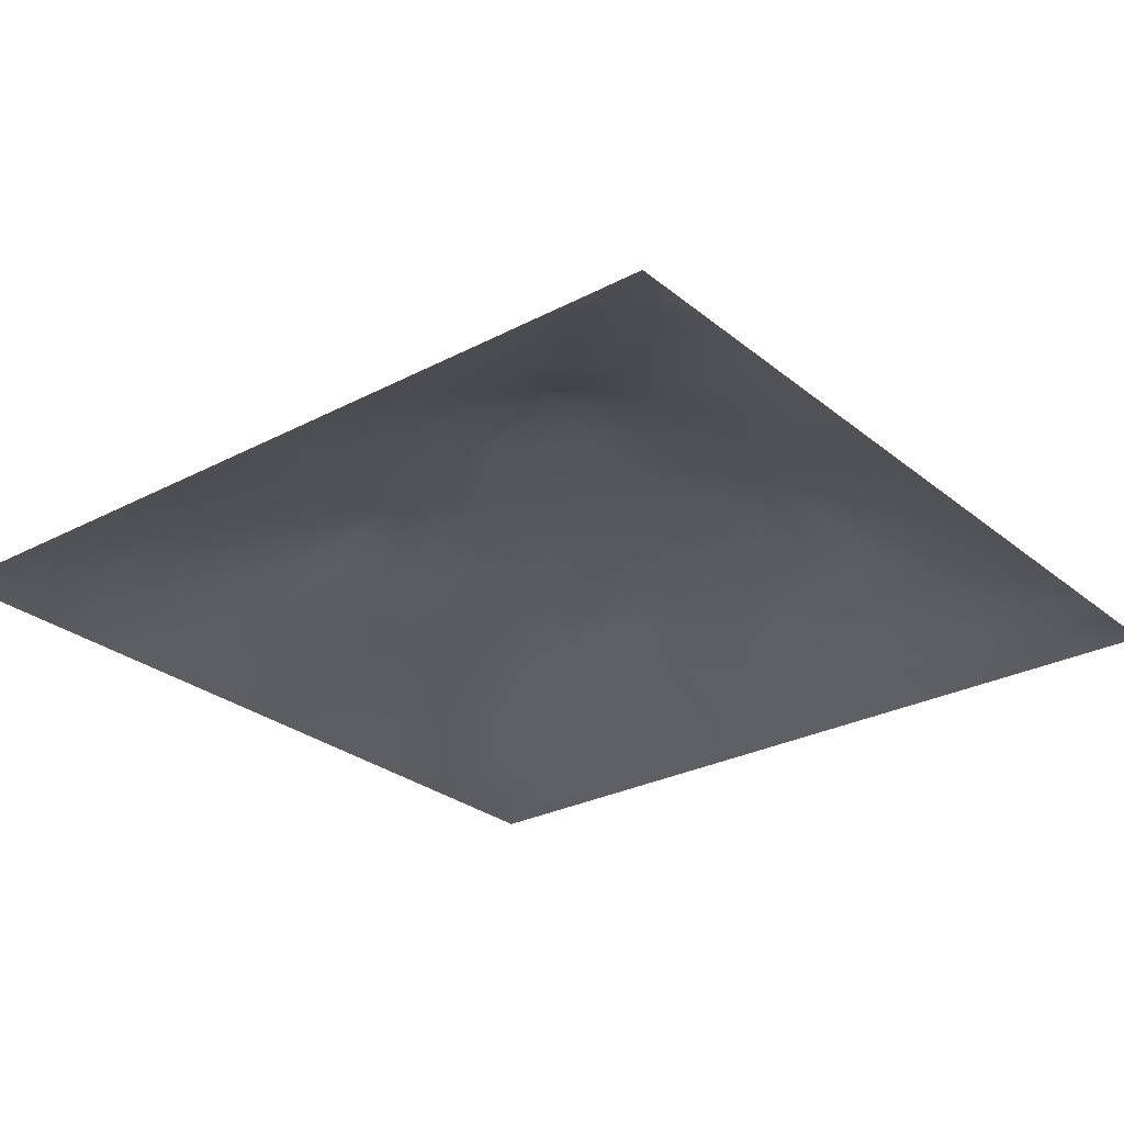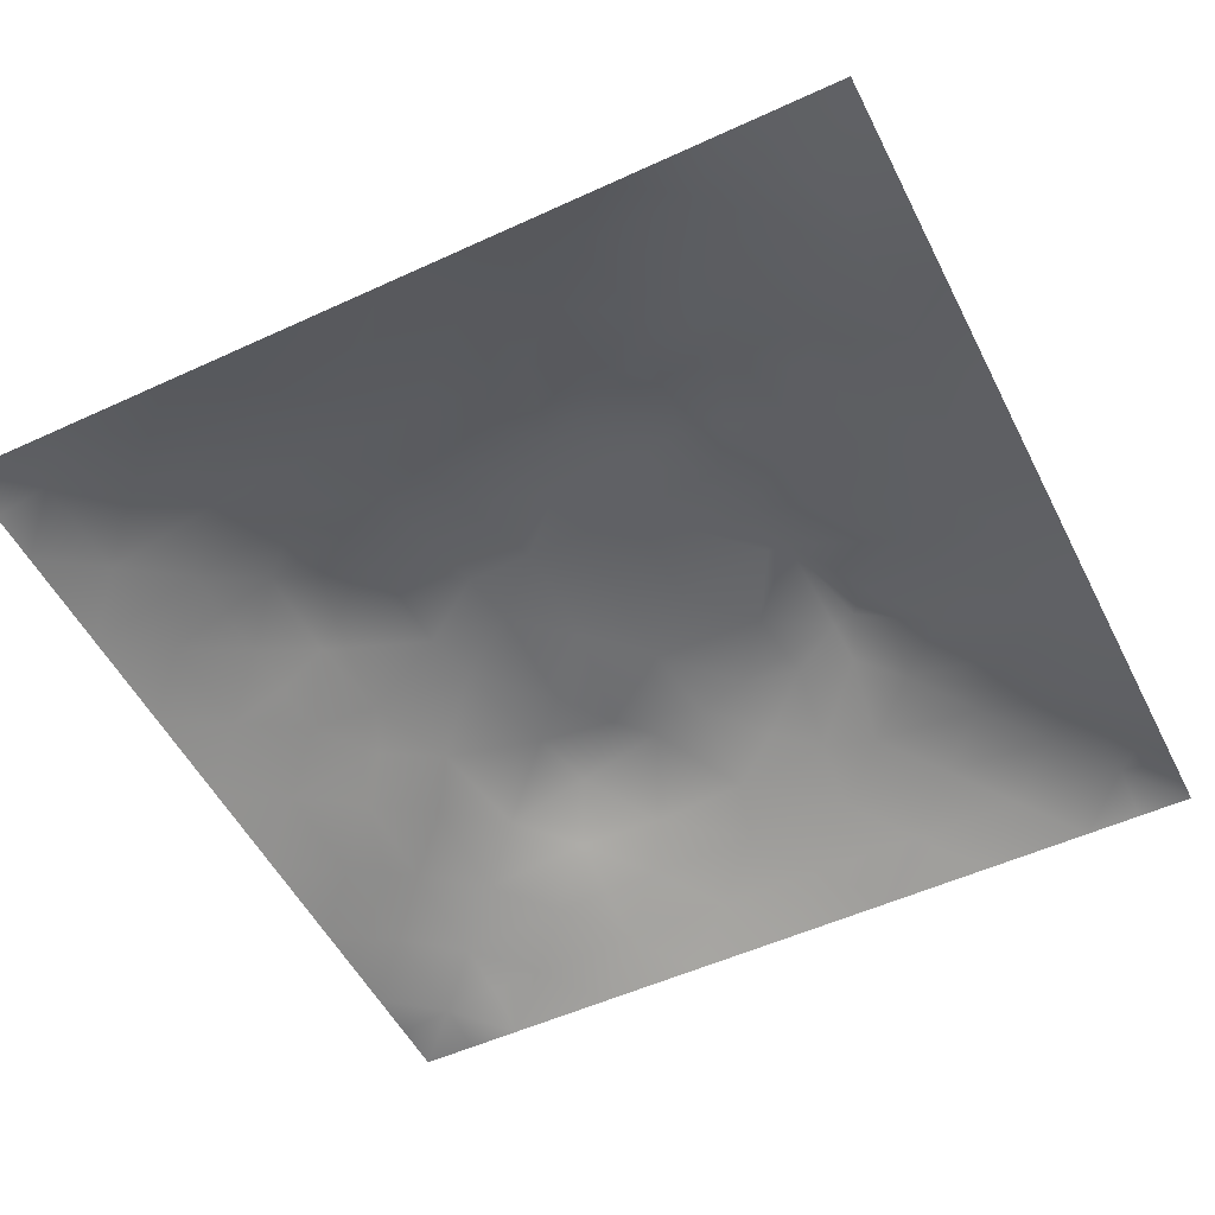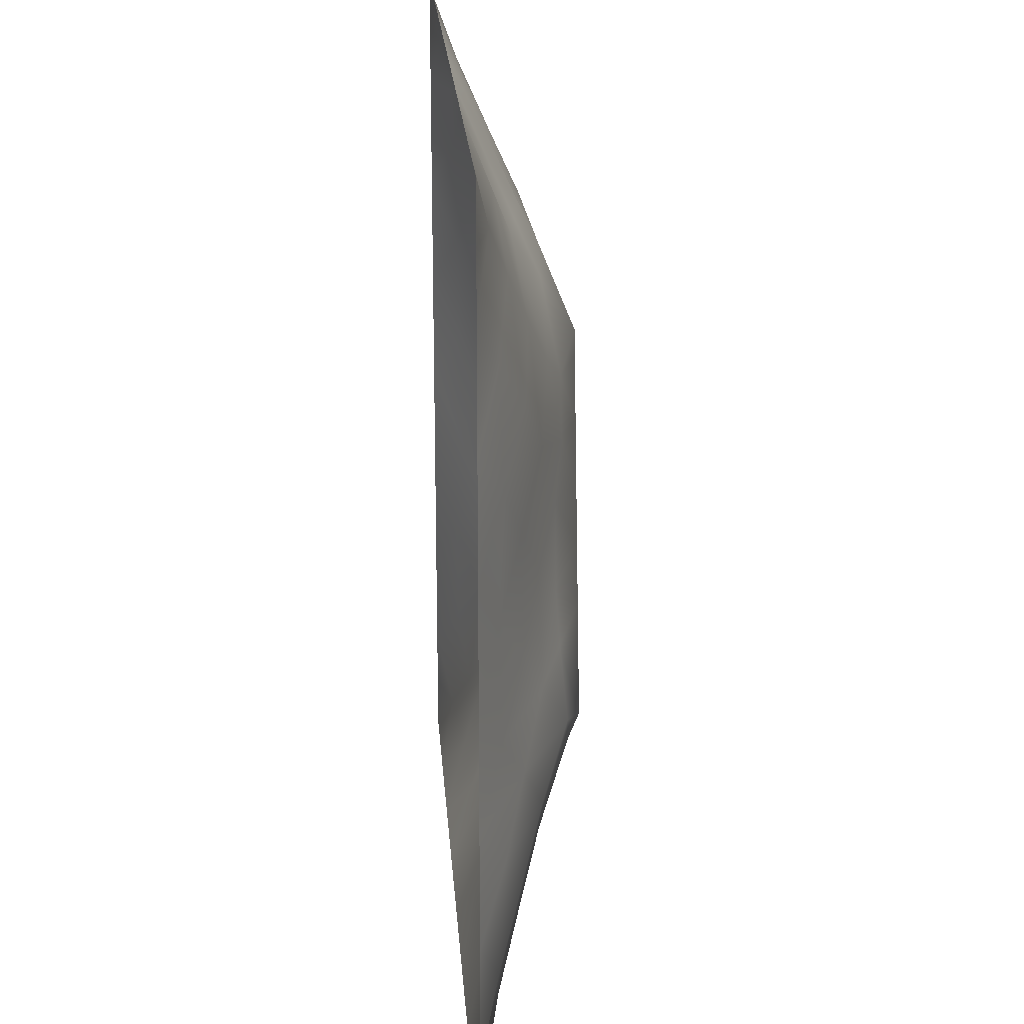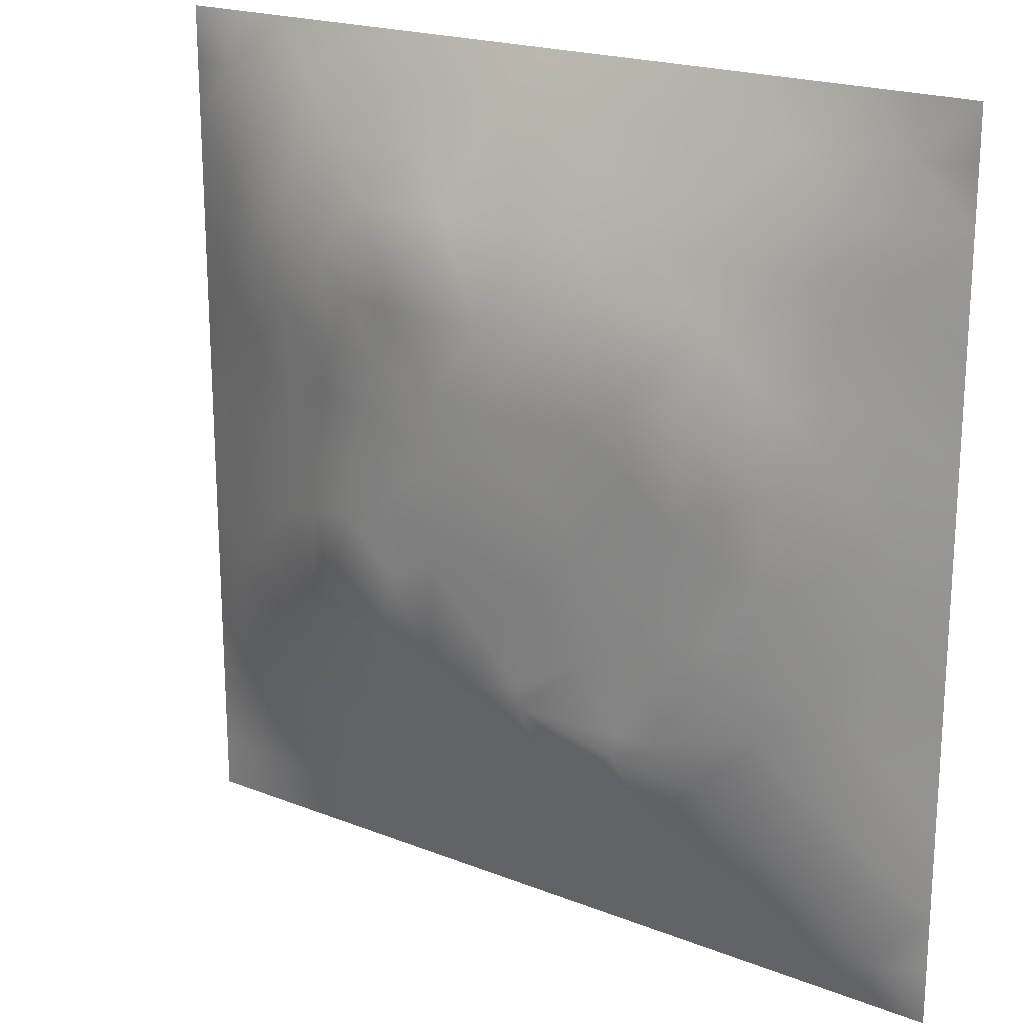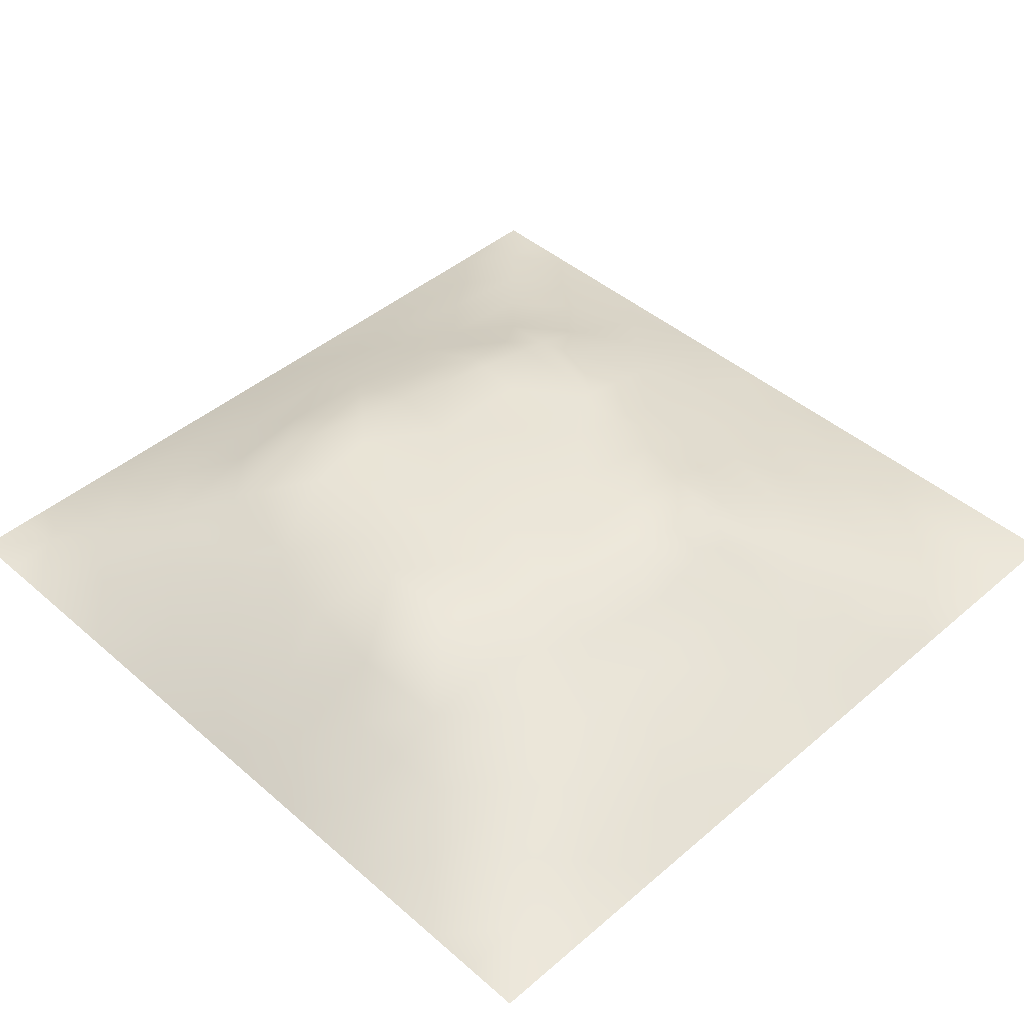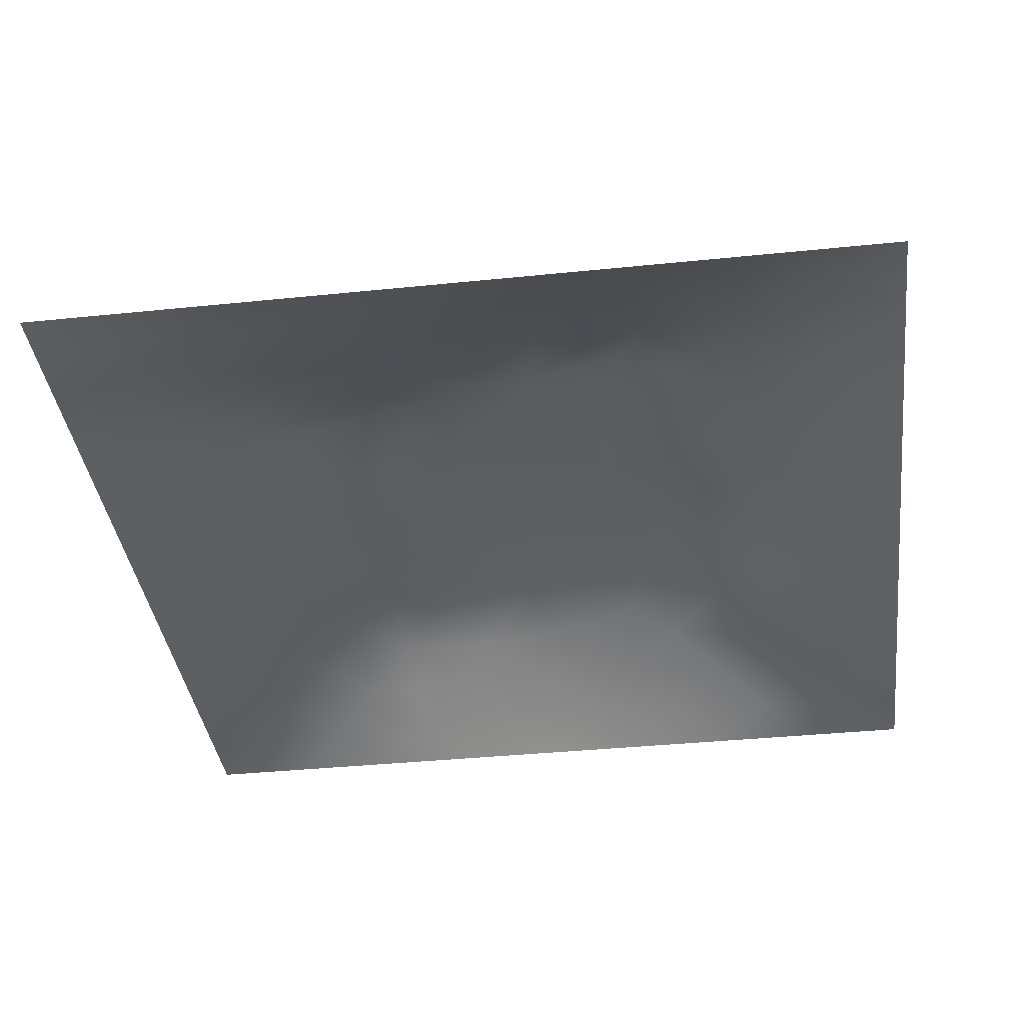
<metadata>
{"format":"obj","ext":"obj","renderer":"f3d","projection":"perspective","resolution":1024,"background":"white","views":[{"elev":-27.6,"azim":39.0,"up":"+Z"},{"elev":-52.6,"azim":-63.6,"up":"+Z"},{"elev":21.4,"azim":-94.0,"up":"+Y"},{"elev":20.2,"azim":35.8,"up":"+Y"},{"elev":44.3,"azim":-134.8,"up":"+Z"},{"elev":-38.2,"azim":7.4,"up":"+Z"}]}
</metadata>
<code>
v -0 0 -0
v 1 0 -0
v -0 1 0
v 1 1 0
v 0.5014 0.501 0.1307
v -0 0.5 0
v 0.5 1 0
v 1 0.5 0
v 0.5 -0 0
v 0.2454 0.7568 0.0825
v 0.7585 0.7582 0.09126
v 0.2447 0.2465 0.07575
v 0.7565 0.2437 0.08506
v 0.75 0 0
v 0.25 0 0
v 1 0.75 0
v 1 0.25 0
v 0.25 1 0
v 0.75 1 0
v 0 0.25 0
v 0 0.75 -0
v 0.3632 0.2179 0.07442
v 0.6338 0.7794 0.09386
v 0.7161 0.3581 0.1149
v 0.681 0.6784 0.1199
v 0.8805 0.3738 0.05383
v 0.6268 0.1191 0.05587
v 0.6313 0.3699 0.1207
v 0.8789 0.1213 0.03736
v 0.3745 0.1242 0.04124
v 0.1232 0.124 0.0252
v 0.4928 0.2453 0.09497
v 0.881 0.6271 0.05654
v 0.6323 0.6313 0.1221
v 0.8789 0.8787 0.03533
v 0.3738 0.8839 0.06141
v 0.2589 0.6035 0.09167
v 0.1221 0.8784 0.03526
v 0.122 0.6267 0.0484
v 0.6269 0.8803 0.05318
v 0.1207 0.3742 0.05076
v 0.2487 0.1243 0.03488
v 0.8798 0.7531 0.04826
v 0.8807 0.2473 0.05009
v 0.2481 0.8802 0.04757
v 0.7534 0.8813 0.0516
v 0.1194 0.2482 0.04809
v 0.1194 0.753 0.05168
v 0.3007 0.7221 0.1
v 0.3109 0.8817 0.05416
v 0.5535 0.7074 0.1199
v 0.882 0.5005 0.05917
v 0.3636 0.7241 0.12
v 0.2425 0.4546 0.09606
v 0 0.375 0
v 0.5005 0.882 0.05878
v 0.5016 0.6317 0.1245
v 0.2406 0.3718 0.1043
v 0.1222 0.5003 0.04905
v 0.3709 0.5011 0.1227
v 0.6298 0.2411 0.1057
v 0.5007 0.1225 0.04817
v 0.5008 0.3705 0.123
v 0 0.625 0
v 0 0.875 0
v 0 0.125 0
v 0.625 1 0
v 0.875 1 0
v 0.125 1 0
v 0.375 1 0
v 1 0.375 0
v 1 0.125 0
v 1 0.875 0
v 1 0.625 0
v 0.375 0 0
v 0.125 0 0
v 0.875 0 0
v 0.625 0 0
v 0.7531 0.1189 0.05198
v 0.6321 0.5008 0.1259
v 0.72 0.4882 0.1199
v 0.05838 0.3121 0.02892
v 0.183 0.4366 0.07352
v 0.1802 0.3099 0.0741
v 0.0606 0.4375 0.02559
v 0.6887 0.9403 0.02641
v 0.6922 0.82 0.07596
v 0.5631 0.9422 0.03169
v 0.05948 0.6885 0.02755
v 0.1824 0.6914 0.07185
v 0.06164 0.563 0.02321
v 0.1864 0.9411 0.02555
v 0.1833 0.8176 0.05827
v 0.06118 0.9389 0.01473
v 0.4364 0.5665 0.1263
v 0.8803 0.8164 0.04521
v 0.9375 0 -0
v 0.3092 0.822 0.08025
v 0.4374 0.9423 0.03211
v 0.9409 0.8141 0.02489
v 0.8188 0.8189 0.06293
v 0.9384 0.9381 0.00969
v 0.9375 1 0
v 0.567 0.5663 0.1277
v 0.7059 0.426 0.1199
v 0.8282 0.5942 0.08276
v 0.8204 0.6921 0.07946
v 0.9416 0.5631 0.03101
v 0.4921 0.7213 0.1199
v 0.8805 0.6902 0.05341
v 0.4357 0.4358 0.1256
v 0.1871 0.06214 0.01507
v 0.06219 0.06242 0.006812
v 0.1837 0.185 0.05013
v 0.3122 0.06122 0.02231
v 0.3102 0.1856 0.0597
v 0.4377 0.06286 0.01943
v 0.8141 0.0589 0.0258
v 0.9395 0.06058 0.01715
v 0.437 0.8822 0.05917
v 0.5665 0.4355 0.1264
v 0.5265 0.8142 0.08885
v 0.5645 0.1819 0.07692
v 0.6914 0.1807 0.07606
v 0.5631 0.06024 0.02679
v 0.9395 0.3118 0.02455
v 0.8191 0.3092 0.07336
v 0.9405 0.4374 0.02827
v 0.3119 0.9411 0.02792
v -0 0.0625 -0
v 0.8177 0.1825 0.05926
v 0.809 0.3699 0.08402
v 0.6885 0.05969 0.02693
v 0.06207 0.1251 0.01002
v 0.9413 0.186 0.026
v 0.437 0.1845 0.06837
v 0.05971 0.1869 0.02199
v 0.0625 1 0
v 0.9404 0.6886 0.02711
v 0.6913 0.3643 0.1199
v 0.06024 0.8138 0.02272
v 0.814 0.9403 0.02327
v 0.1845 0.5641 0.06929
v 0.3593 0.3415 0.1199
v 0.3488 0.6589 0.1199
v 0.6707 0.2707 0.1199
v 0.2808 0.3593 0.1199
v 0.7592 0.6607 0.1199
v 0.3693 0.7492 0.1199
v 0.4866 0.3126 0.1199
v 0.5827 0.84 0.07751
v 0.289 0.3272 0.1096
v 0.3348 0.5969 0.1199
v 0.7213 0.2935 0.106
v 0.9412 0.8771 0.02328
v 0.435 0.6419 0.1223
v 0.2771 0.6629 0.09919
v 0.734 0.5507 0.1199
v 0.6164 0.6931 0.1199
v 0.3065 0.4722 0.1199
v 0.4229 0.3271 0.1199
v 0.3599 0.2906 0.1002
v 0.5482 0.2986 0.1199
v 0.3205 0.534 0.1199
v 0.4168 0.2533 0.09016
v 0.4245 0.8257 0.08682
v 0.821 0.4817 0.08244
v 0.5468 0.3217 0.1208
v 0.3708 0.4155 0.1212
v 0.776 0.4228 0.09813
v 0.2413 0.5163 0.09142
v 0.6763 0.2967 0.1199
v 0.6926 0.5882 0.1202
v 1 0.9375 0
v 1 0.0625 -0
v -0 0.9375 0
f 129 99 70
f 112 31 113
f 170 132 167
f 26 167 132
f 58 152 147
f 114 12 47
f 101 35 46
f 129 36 99
f 3 176 94
f 152 12 162
f 11 25 148
f 120 99 36
f 115 112 15
f 140 28 172
f 114 137 31
f 76 112 113
f 84 47 12
f 15 112 76
f 115 15 75
f 45 92 93
f 113 134 130
f 16 100 139
f 22 30 136
f 38 93 92
f 62 125 123
f 165 22 136
f 147 54 58
f 83 58 54
f 57 95 104
f 116 30 22
f 42 112 115
f 66 130 134
f 140 105 28
f 155 100 73
f 129 70 18
f 24 170 105
f 165 162 22
f 114 31 42
f 150 165 32
f 37 153 157
f 164 153 37
f 146 163 61
f 123 32 62
f 41 58 83
f 32 165 136
f 161 144 162
f 51 159 23
f 156 109 53
f 78 125 9
f 121 80 5
f 154 24 172
f 147 144 169
f 44 126 26
f 122 109 51
f 162 165 161
f 123 163 32
f 60 169 111
f 63 121 111
f 63 161 150
f 25 159 34
f 81 170 167
f 30 115 117
f 84 152 58
f 51 109 57
f 34 159 51
f 11 148 107
f 5 104 95
f 85 55 41
f 82 137 47
f 29 119 135
f 72 135 119
f 84 12 152
f 84 58 41
f 47 137 114
f 59 85 83
f 55 82 41
f 20 137 82
f 20 66 137
f 55 20 82
f 59 91 85
f 21 141 65
f 6 85 91
f 94 138 3
f 41 82 84
f 172 163 146
f 149 49 53
f 92 18 69
f 94 69 138
f 59 83 143
f 167 106 158
f 171 143 83
f 106 167 52
f 157 90 37
f 166 120 36
f 38 92 94
f 81 167 158
f 98 166 36
f 164 171 160
f 45 10 98
f 156 145 153
f 162 12 22
f 116 22 12
f 50 45 98
f 50 98 36
f 160 54 147
f 129 50 36
f 26 128 52
f 23 11 87
f 140 172 24
f 122 166 109
f 47 84 82
f 48 38 141
f 175 72 119
f 169 60 160
f 56 88 99
f 7 99 88
f 164 160 60
f 64 91 89
f 136 62 32
f 93 38 48
f 23 25 11
f 93 10 45
f 48 90 93
f 25 23 159
f 59 39 91
f 143 39 59
f 64 89 21
f 89 91 39
f 6 91 64
f 63 111 161
f 135 44 29
f 6 55 85
f 154 127 132
f 155 102 35
f 143 90 39
f 102 155 73
f 75 117 115
f 53 145 156
f 43 101 107
f 111 169 161
f 172 146 154
f 11 107 101
f 133 27 78
f 150 161 165
f 65 141 94
f 142 46 35
f 37 90 143
f 37 143 171
f 163 168 150
f 157 10 90
f 49 98 10
f 49 10 157
f 145 157 153
f 34 51 57
f 119 29 118
f 145 49 157
f 105 170 81
f 135 72 17
f 156 57 109
f 53 49 145
f 149 166 98
f 149 98 49
f 38 94 141
f 5 95 111
f 95 57 156
f 163 150 32
f 60 111 95
f 168 163 28
f 168 121 63
f 172 28 163
f 34 57 104
f 168 63 150
f 9 117 75
f 79 13 124
f 144 152 162
f 95 156 153
f 87 46 40
f 88 151 40
f 83 54 171
f 96 43 100
f 37 171 164
f 77 119 118
f 176 65 94
f 122 23 151
f 169 144 161
f 40 46 86
f 90 48 39
f 112 42 31
f 133 14 79
f 118 79 14
f 167 26 52
f 130 1 113
f 13 131 127
f 79 124 133
f 80 104 5
f 46 87 101
f 147 152 144
f 173 25 34
f 109 166 149
f 29 131 118
f 27 123 125
f 11 101 87
f 33 52 108
f 107 33 110
f 139 33 108
f 136 30 62
f 33 106 52
f 21 89 141
f 110 33 139
f 103 68 102
f 107 106 33
f 117 62 30
f 148 25 173
f 148 173 158
f 148 106 107
f 43 139 100
f 124 146 61
f 43 107 110
f 27 124 61
f 54 160 171
f 100 155 35
f 43 110 139
f 115 30 42
f 74 139 108
f 4 103 102
f 7 70 99
f 116 42 30
f 151 23 40
f 68 142 102
f 86 46 142
f 142 35 102
f 88 56 151
f 31 134 113
f 19 86 142
f 69 94 92
f 56 166 122
f 148 158 106
f 44 127 131
f 105 81 80
f 89 39 48
f 56 122 151
f 122 51 23
f 129 18 45
f 92 45 18
f 56 99 120
f 56 120 166
f 88 40 86
f 67 88 86
f 67 7 88
f 19 67 86
f 68 19 142
f 87 40 23
f 42 116 114
f 174 4 102
f 73 174 102
f 16 73 100
f 74 16 139
f 8 74 108
f 131 79 118
f 8 108 128
f 76 113 1
f 35 96 100
f 96 35 101
f 78 27 125
f 52 128 108
f 128 71 8
f 48 141 89
f 24 105 140
f 126 17 71
f 127 44 26
f 26 126 128
f 123 61 163
f 71 128 126
f 132 127 26
f 17 126 135
f 10 93 90
f 124 13 146
f 43 96 101
f 131 13 79
f 149 53 109
f 29 44 131
f 12 114 116
f 66 134 137
f 44 135 126
f 85 41 83
f 160 147 169
f 34 104 173
f 133 124 27
f 134 31 137
f 77 118 14
f 60 153 164
f 81 158 173
f 154 146 13
f 14 133 78
f 24 132 170
f 154 132 24
f 81 173 80
f 121 28 80
f 28 105 80
f 121 5 111
f 97 2 119
f 60 95 153
f 97 119 77
f 154 13 127
f 168 28 121
f 123 27 61
f 129 45 50
f 80 173 104
f 2 175 119
f 117 9 62
f 125 62 9

</code>
